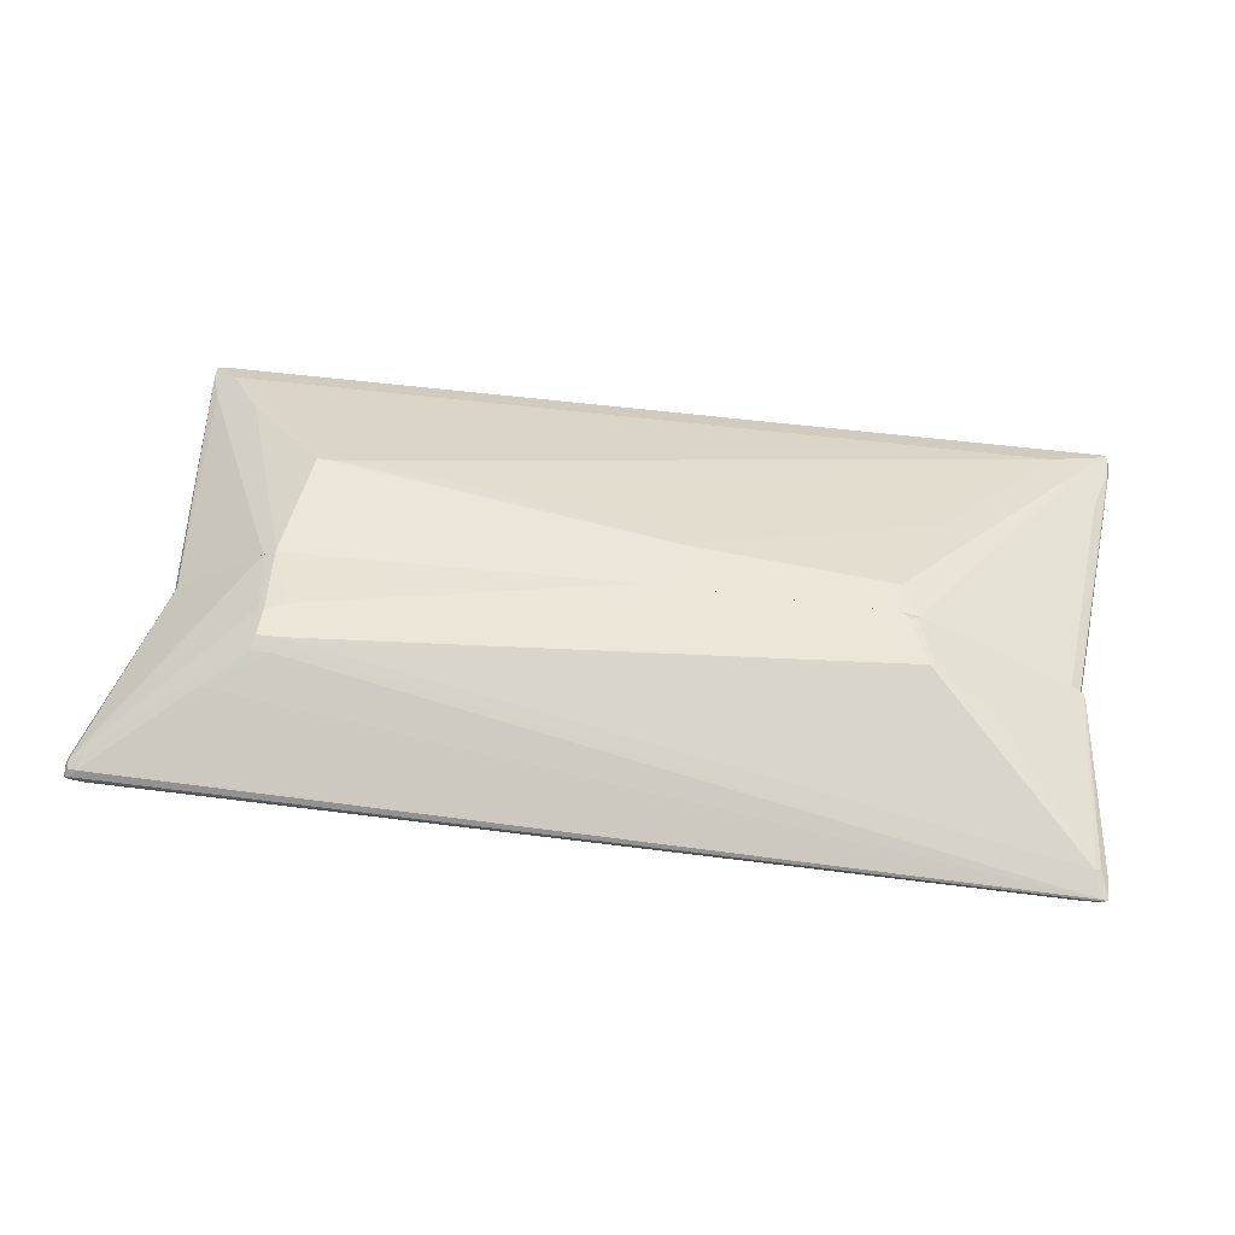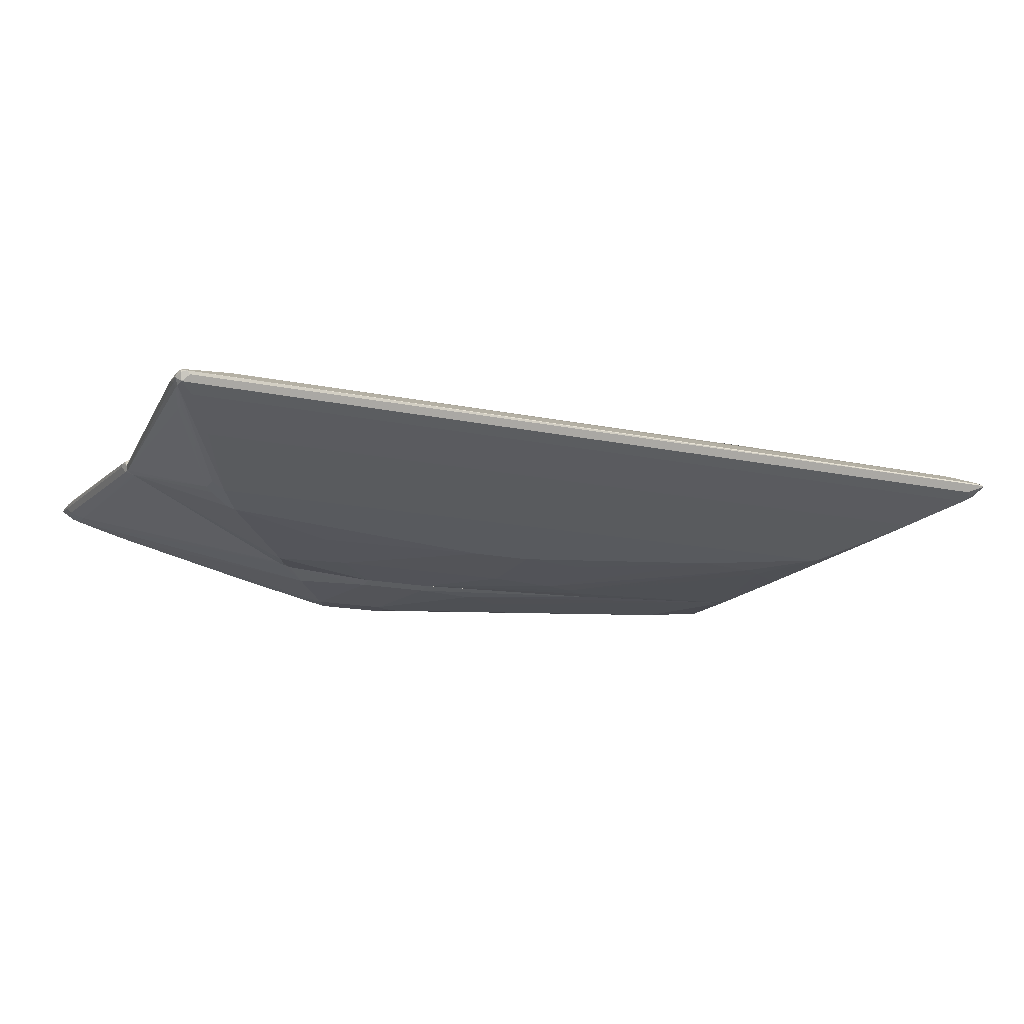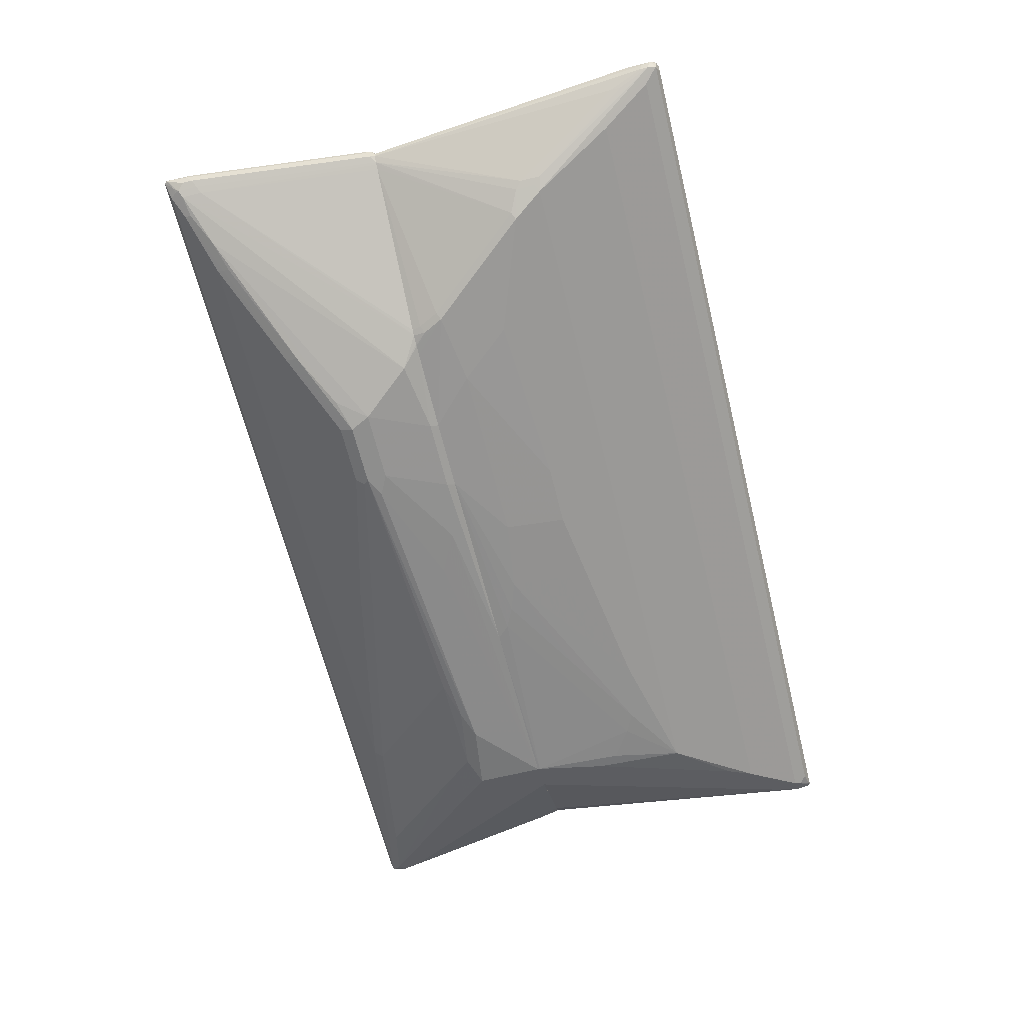
<metadata>
{"format":"obj","ext":"obj","renderer":"f3d","projection":"perspective","resolution":1024,"background":"white","views":[{"elev":49.3,"azim":-171.8,"up":"+Y"},{"elev":-15.4,"azim":-24.5,"up":"+Y"},{"elev":-64.8,"azim":-76.2,"up":"+Y"}]}
</metadata>
<code>
v -0.8421 0.02775 -0.495
v -0.8328 0.02467 -0.4935
v -0.8142 0.01232 -0.4874
v -0.8328 0.01388 -0.4789
v -0.8451 0.02467 -0.4874
v -0.8466 0.02775 -0.4904
v -0.8389 0.03083 -0.4935
v 0.8267 0.03083 -0.4935
v 0.8328 0.02467 -0.4935
v -0.6662 -0.04315 -0.4318
v -0.7773 -0.00616 -0.4688
v -0.8267 0.00616 -0.4688
v -0.8235 0.009239 -0.4765
v 0.8142 0.01232 -0.4874
v -0.8451 0.02467 -0.4503
v -0.8389 0.01232 -0.4565
v -0.8451 0.03083 -0.4441
v -0.8451 0.03083 -0.4812
v -0.8235 0.05087 -0.4534
v 0.5119 0.1789 -0.2899
v 0.5243 0.1727 -0.3023
v 0.6354 0.1357 -0.3578
v 0.8204 0.04315 -0.4874
v 0.8421 0.02775 -0.4904
v 0.8421 0.02312 -0.4904
v -0.481 -0.1172 -0.3393
v -0.6662 -0.04935 -0.4195
v -0.7217 -0.02467 -0.4503
v 0.481 -0.04315 -0.4318
v -0.7773 -0.01232 -0.4565
v -0.8142 0 -0.4627
v -0.8267 0.00616 -0.4318
v 0.8328 0.01156 -0.4812
v 0.8235 0.004602 -0.4719
v 0.7217 -0.00616 -0.4688
v -0.8389 0.01232 -0.438
v -0.8081 0.02467 -0.09871
v -0.8081 0.03083 -0.09255
v -0.8328 0.04395 -0.4441
v -0.8049 0.03236 -0.08329
v -0.6723 0.1172 -0.2406
v -0.6569 0.1249 -0.2314
v -0.62 0.1434 -0.2129
v -0.5459 0.1804 -0.1758
v -0.5366 0.1851 -0.1851
v 0.5182 0.1851 -0.2776
v 0.5613 0.1727 -0.3023
v 0.5551 0.1851 -0.2776
v 0.6292 0.148 -0.3331
v 0.8142 0.05551 -0.4627
v 0.8358 0.04007 -0.4843
v 0.8451 0.03083 -0.475
v 0.8451 0.02467 -0.4812
v 0.8389 0.04315 -0.4688
v 0.8389 0.01232 -0.4627
v -0.333 -0.1727 -0.2653
v -0.333 -0.1851 -0.2406
v -0.481 -0.1295 -0.3146
v 0.05536 -0.1172 -0.3393
v -0.6662 -0.05551 -0.4071
v -0.7217 -0.03699 -0.4257
v 0.4903 -0.05087 -0.4164
v -0.7865 -0.009239 -0.458
v -0.4791 -0.144 -0.07819
v -0.8142 0 -0.4257
v -0.4255 -0.1666 -0.1111
v -0.7895 0.00616 -0.07819
v 0.731 -0.01388 -0.4534
v 0.8267 0.00616 -0.4627
v 0.6292 -0.09254 -0.2776
v 0.5459 -0.1064 -0.2684
v -0.802 0.01232 -0.08639
v -0.8025 0.02265 -0.07819
v -0.8049 0.02775 -0.08329
v -0.8 0.03109 -0.07819
v -0.7834 0.04315 -0.07819
v -0.7711 0.04935 -0.07819
v -0.6848 0.09254 -0.07819
v -0.6601 0.1049 -0.07819
v -0.6476 0.111 -0.07819
v -0.5089 0.1804 -0.08329
v -0.4996 0.1851 -0.09255
v 0.5551 0.1851 -0.2221
v 0.6292 0.148 -0.3146
v 0.7403 0.09254 -0.4071
v 0.8267 0.04935 -0.4565
v 0.8451 0.03083 -0.4565
v 0.8466 0.02775 -0.4534
v 0.8451 0.02467 -0.4627
v 0.5984 0.1542 -0.08023
v 0.6538 0.1172 -0.07819
v 0.7648 0.04315 -0.07819
v 0.8398 0.01848 -0.4441
v 0.8282 0.009239 -0.4164
v 0.8267 0.00616 -0.4257
v -0.222 -0.1727 -0.2653
v -0.3516 -0.1851 -0.2036
v -0.3885 -0.1666 -0.2591
v -0.222 -0.1851 -0.2406
v -0.2127 -0.1804 -0.2499
v -0.6292 -0.07402 -0.3701
v 0.481 -0.05551 -0.4071
v -0.4626 -0.148 -0.07819
v -0.4805 -0.1433 -0.07819
v -0.7773 0 -0.07819
v -0.7856 0.00413 -0.07819
v -0.4885 -0.1397 -0.07819
v -0.2961 -0.1666 -0.09255
v -0.4585 -0.1489 -0.07819
v -0.8003 0.01395 -0.07819
v 0.4071 -0.09254 -0.3331
v 0.6292 -0.09254 -0.2406
v 0.558 -0.1282 -0.07819
v 0.5798 -0.1172 -0.2036
v 0.5551 -0.1295 -0.2036
v 0.6014 -0.1064 -0.2499
v 0.4996 -0.1295 -0.2221
v 0.2961 -0.148 -0.2221
v -0.514 0.1766 -0.07819
v -0.481 0.1851 -0.07819
v 0.5737 0.1666 -0.07819
v 0.5674 0.1789 -0.216
v 0.5798 0.1727 -0.2283
v 0.5182 0.1851 -0.2036
v 0.802 0.06167 -0.4318
v 0.7711 0.03083 -0.07819
v 0.7711 0.02467 -0.07819
v 0.7726 0.009239 -0.1203
v 0.5963 0.1552 -0.07819
v 0.7711 0.00616 -0.1296
v 0.7464 -0.00616 -0.07819
v 0.6168 -0.0987 -0.07819
v 0.6045 -0.1049 -0.07819
v 0.5798 -0.1172 -0.07819
v -0.222 -0.1851 -0.2036
v -0.185 -0.1851 -0.2221
v 0.3701 -0.148 -0.2036
v 0.4255 -0.148 -0.1851
v -0.1664 -0.1666 -0.09255
v -0.2919 -0.1594 -0.07819
v -0.4399 -0.1501 -0.07819
v 0.5551 -0.1295 -0.07819
v -0.05122 0.1851 -0.07819
v 0.7663 0.01511 -0.07819
v 0.7648 0.01232 -0.07819
v -0.0184 -0.1666 -0.1296
v -0.05536 -0.1666 -0.1111
v 0.0184 -0.1666 -0.1481
v -0.1603 -0.1604 -0.08023
v -0.1623 -0.1594 -0.07819
v 0.2077 -0.148 -0.07819
v 0.7711 0.03081 -0.07819
v 0.7711 0.02468 -0.07819
v 0.7659 0.04116 -0.07819
v 0.8451 0.03081 0.4688
v 0.8451 0.02468 0.4626
v 0.7649 0.01237 -0.07819
v 0.7649 0.04315 -0.07819
v 0.8203 0.04315 0.401
v 0.5964 0.1552 -0.07819
v 0.8328 0.03698 0.4626
v 0.8451 0.03081 0.4873
v 0.8467 0.02774 0.4904
v 0.8389 0.01237 0.4626
v 0.7463 -0.006143 -0.07819
v 0.6539 0.1172 -0.07819
v 0.5861 0.1604 -0.07819
v 0.7958 0.0555 0.4071
v 0.8328 0.03698 0.4812
v 0.8421 0.02774 0.4951
v 0.8389 0.02468 0.4935
v 0.8305 0.01385 0.4812
v 0.8281 0.009267 0.4719
v 0.8266 0.006198 0.4626
v 0.8266 0.006198 0.4257
v 0.8235 0.004647 0.4164
v 0.6168 -0.0987 -0.07819
v 0.5861 0.1604 -0.06781
v 0.7218 0.09252 0.3331
v 0.7588 0.07401 0.3701
v 0.5736 0.1666 -0.07819
v 0.8328 0.03081 0.4935
v 0.7958 0.0555 0.4442
v 0.8081 0.01237 0.4873
v -0.8328 0.03081 0.4935
v -0.8265 0.02468 0.4935
v -0.839 0.01237 0.4873
v 0.8203 0.006198 0.475
v 0.8142 2.795e-05 0.4626
v 0.7402 -0.037 0.3701
v 0.7125 -0.05089 0.3239
v 0.7896 -0.01231 0.4071
v 0.7896 -0.01231 0.3886
v 0.6073 -0.1035 -0.07819
v 0.5736 0.1666 -0.07398
v 0.5552 0.1666 0.1481
v -0.05121 0.1851 -0.07819
v -0.842 0.03236 0.4904
v -0.7403 0.0555 0.4442
v -0.842 0.02774 0.4904
v -0.8483 0.02157 0.4781
v -0.842 0.009267 0.4719
v -0.7403 -0.05551 0.3146
v -0.8142 2.795e-05 0.4626
v 0.6106 -0.09253 0.2221
v -0.7587 -0.037 0.3701
v 0.5922 -0.111 0.05553
v 0.5552 -0.1296 -0.07398
v 0.5552 -0.1296 -0.07819
v 0.5182 0.1666 0.1481
v -0.07394 0.1851 -0.037
v -0.1109 0.1851 0.01855
v -0.4811 0.1851 -0.07819
v -0.8328 0.03698 0.4812
v -0.8451 0.03081 0.4812
v -0.4627 0.09252 0.3331
v -0.5551 0.1295 0.1851
v -0.5737 0.1481 0.1111
v -0.6663 0.111 0.2406
v -0.7587 0.07401 0.3701
v -0.7957 0.0555 0.4257
v -0.8466 0.01851 0.4603
v -0.842 0.009267 0.458
v -0.8466 0.02774 0.4349
v -0.8204 -0.006143 0.4133
v -0.765 -0.04317 0.3208
v -0.7094 -0.08019 0.2283
v -0.6847 -0.09253 0.2221
v 0.37 -0.111 0.1666
v 0.481 -0.111 0.1481
v 0.5182 -0.111 0.1296
v 0.5736 -0.111 0.09257
v 0.3516 -0.1296 0.03707
v 0.1851 -0.148 -0.05552
v 0.2035 -0.148 -0.07398
v 0.2076 -0.148 -0.07819
v 0.3145 0.1666 0.1296
v -0.2961 0.1851 3.48e-05
v -0.4071 0.1481 0.1296
v -0.5139 0.1766 -0.07819
v -0.4811 0.1851 -0.01848
v -0.8328 0.03698 0.4442
v -0.768 0.06939 0.3794
v -0.7711 0.06784 0.3701
v -0.8451 0.03081 0.4442
v -0.7587 0.07401 0.3516
v -0.8025 0.02265 -0.07819
v -0.8003 0.01395 -0.07819
v -0.8204 -0.006143 0.3948
v -0.8 0.03108 -0.07819
v -0.765 -0.04317 0.3023
v -0.7094 -0.08019 0.1913
v -0.6971 -0.08636 0.2159
v -0.6477 -0.111 0.1666
v -0.01836 -0.1296 0.1111
v 0.1109 -0.1296 0.09257
v 0.09247 -0.148 -0.01848
v 0.3145 -0.1296 0.05553
v 0.1481 -0.148 -0.037
v -0.1624 -0.1594 -0.07819
v -0.6477 0.111 -0.07819
v -0.7711 0.06784 0.3516
v -0.8081 0.04932 0.3516
v -0.8204 0.04315 0.3516
v -0.7895 0.006198 -0.07819
v -0.7834 0.04315 -0.07819
v -0.6971 -0.08636 0.1789
v -0.6599 -0.1049 0.1604
v -0.5737 -0.1296 0.07405
v -0.4441 -0.1296 0.09257
v -0.1295 -0.1296 0.1111
v -0.03694 -0.148 3.48e-05
v -0.292 -0.1594 -0.07819
v -0.6573 0.1062 -0.07819
v -0.6971 0.08635 -0.07819
v -0.7711 0.04932 -0.07819
v -0.7855 0.004175 -0.07819
v -0.7772 2.796e-05 -0.07819
v -0.586 -0.1234 0.06788
v -0.4997 -0.148 -0.01848
v -0.3701 -0.148 3.48e-05
v -0.4399 -0.1501 -0.07819
v -0.4886 -0.1397 -0.07819
v -0.4934 -0.1419 -0.06169
v -0.512 -0.1419 -0.02466
v -0.4811 -0.148 -0.05552
v -0.4585 -0.1489 -0.07819
v -0.4806 -0.1433 -0.07819
v -0.4789 -0.1439 -0.07819
v -0.4627 -0.148 -0.07819
f 1 2 3
f 1 3 4
f 1 4 5
f 1 5 6
f 1 6 7
f 1 7 8
f 1 8 9
f 1 9 2
f 2 9 14
f 2 14 3
f 3 10 11
f 3 11 12
f 3 12 13
f 3 13 4
f 3 14 29
f 3 29 10
f 4 13 12
f 4 12 5
f 5 15 6
f 5 12 16
f 5 16 36
f 5 36 15
f 6 15 17
f 6 17 18
f 6 18 19
f 6 19 7
f 7 19 20
f 7 20 21
f 7 21 22
f 7 22 23
f 7 23 8
f 8 23 51
f 8 51 24
f 8 24 9
f 9 24 25
f 9 25 14
f 10 26 27
f 10 27 28
f 10 28 11
f 10 29 59
f 10 59 26
f 11 30 12
f 11 28 27
f 11 27 30
f 12 31 65
f 12 65 32
f 12 32 36
f 12 36 16
f 12 30 31
f 14 25 33
f 14 33 34
f 14 34 68
f 14 68 35
f 14 35 29
f 15 36 72
f 15 72 37
f 15 37 38
f 15 38 17
f 17 38 39
f 17 39 18
f 18 39 19
f 19 39 40
f 19 40 41
f 19 41 42
f 19 42 43
f 19 43 44
f 19 44 45
f 19 45 46
f 19 46 20
f 20 46 21
f 21 46 48
f 21 48 47
f 21 47 22
f 22 47 48
f 22 48 49
f 22 49 50
f 22 50 23
f 23 50 51
f 24 52 53
f 24 53 25
f 24 51 54
f 24 54 52
f 25 53 55
f 25 55 33
f 26 56 57
f 26 57 58
f 26 58 27
f 26 59 96
f 26 96 56
f 27 60 61
f 27 61 30
f 27 58 60
f 29 35 68
f 29 68 62
f 29 62 59
f 30 63 31
f 30 61 63
f 31 64 65
f 31 63 61
f 31 61 66
f 31 66 64
f 32 65 67
f 32 67 36
f 33 55 34
f 34 55 69
f 34 69 70
f 34 70 71
f 34 71 68
f 36 67 72
f 37 72 38
f 38 72 73
f 38 73 74
f 38 74 40
f 38 40 39
f 40 42 41
f 40 74 73
f 40 73 75
f 40 75 76
f 40 76 44
f 40 44 43
f 40 43 42
f 44 76 77
f 44 77 78
f 44 78 79
f 44 79 80
f 44 80 81
f 44 81 82
f 44 82 45
f 45 82 120
f 45 120 143
f 45 143 124
f 45 124 83
f 45 83 48
f 45 48 46
f 48 83 84
f 48 84 49
f 49 84 85
f 49 85 50
f 50 85 86
f 50 86 54
f 50 54 51
f 52 54 87
f 52 87 88
f 52 88 53
f 53 88 89
f 53 89 55
f 54 86 90
f 54 90 91
f 54 91 92
f 54 92 87
f 55 89 88
f 55 88 93
f 55 93 94
f 55 94 95
f 55 95 69
f 56 96 99
f 56 99 57
f 57 97 98
f 57 98 58
f 57 99 136
f 57 136 135
f 57 135 97
f 58 61 60
f 58 98 61
f 59 62 100
f 59 100 96
f 61 98 101
f 61 101 66
f 62 68 102
f 62 102 99
f 62 99 100
f 64 103 109
f 64 109 141
f 64 141 140
f 64 140 150
f 64 150 151
f 64 151 142
f 64 142 113
f 64 113 134
f 64 134 133
f 64 133 132
f 64 132 131
f 64 131 145
f 64 145 144
f 64 144 127
f 64 127 126
f 64 126 92
f 64 92 91
f 64 91 129
f 64 129 121
f 64 121 143
f 64 143 120
f 64 120 119
f 64 119 80
f 64 80 79
f 64 79 78
f 64 78 77
f 64 77 76
f 64 76 75
f 64 75 73
f 64 73 110
f 64 110 67
f 64 67 106
f 64 106 105
f 64 105 107
f 64 107 104
f 64 104 65
f 64 66 103
f 65 105 106
f 65 106 67
f 65 104 107
f 65 107 105
f 66 97 108
f 66 108 109
f 66 109 103
f 66 101 97
f 67 110 72
f 68 71 111
f 68 111 102
f 69 95 112
f 69 112 70
f 70 112 113
f 70 113 114
f 70 114 115
f 70 115 116
f 70 116 71
f 71 116 115
f 71 115 117
f 71 117 118
f 71 118 111
f 72 110 73
f 80 119 81
f 81 119 120
f 81 120 82
f 83 121 122
f 83 122 123
f 83 123 85
f 83 85 84
f 83 124 121
f 85 123 86
f 86 125 90
f 86 123 125
f 87 92 88
f 88 126 127
f 88 127 128
f 88 128 93
f 88 92 126
f 90 123 122
f 90 122 129
f 90 129 91
f 90 125 123
f 93 128 94
f 94 128 130
f 94 130 95
f 95 130 131
f 95 131 132
f 95 132 133
f 95 133 134
f 95 134 112
f 96 100 99
f 97 101 98
f 97 135 139
f 97 139 108
f 99 102 111
f 99 111 118
f 99 118 137
f 99 137 138
f 99 138 136
f 108 139 150
f 108 150 140
f 108 140 141
f 108 141 109
f 112 134 113
f 113 142 115
f 113 115 114
f 115 142 138
f 115 138 137
f 115 137 117
f 117 137 118
f 121 129 122
f 121 124 143
f 127 144 128
f 128 144 145
f 128 145 131
f 128 131 130
f 135 136 146
f 135 146 147
f 135 147 139
f 136 138 148
f 136 148 146
f 138 142 148
f 139 149 150
f 139 147 151
f 139 151 149
f 142 151 147
f 142 147 146
f 142 146 148
f 149 151 150
f 152 153 157
f 152 157 165
f 152 165 177
f 152 177 194
f 152 194 209
f 152 209 236
f 152 236 260
f 152 260 273
f 152 273 282
f 152 282 287
f 152 287 290
f 152 290 289
f 152 289 288
f 152 288 283
f 152 283 278
f 152 278 277
f 152 277 265
f 152 265 248
f 152 248 247
f 152 247 250
f 152 250 266
f 152 266 276
f 152 276 275
f 152 275 274
f 152 274 261
f 152 261 240
f 152 240 213
f 152 213 197
f 152 197 181
f 152 181 167
f 152 167 160
f 152 160 166
f 152 166 158
f 152 158 154
f 152 154 155
f 152 155 156
f 152 156 153
f 153 156 164
f 153 164 157
f 154 158 155
f 155 159 160
f 155 160 161
f 155 161 169
f 155 169 162
f 155 162 163
f 155 163 156
f 155 158 159
f 156 163 164
f 157 164 165
f 158 166 159
f 159 166 160
f 160 167 161
f 161 168 180
f 161 180 179
f 161 179 183
f 161 183 169
f 161 167 168
f 162 169 170
f 162 170 163
f 163 170 171
f 163 171 172
f 163 172 164
f 164 172 173
f 164 173 174
f 164 174 175
f 164 175 165
f 165 175 176
f 165 176 177
f 167 178 179
f 167 179 180
f 167 180 168
f 167 181 195
f 167 195 178
f 169 182 170
f 169 183 182
f 170 184 171
f 170 182 185
f 170 185 186
f 170 186 187
f 170 187 184
f 171 184 188
f 171 188 172
f 172 188 173
f 173 188 189
f 173 189 174
f 174 189 190
f 174 190 191
f 174 191 192
f 174 192 193
f 174 193 175
f 175 193 194
f 175 194 177
f 175 177 176
f 178 195 179
f 179 195 196
f 179 196 183
f 181 197 195
f 182 183 198
f 182 198 185
f 183 196 210
f 183 210 199
f 183 199 198
f 184 187 204
f 184 204 189
f 184 189 188
f 185 198 200
f 185 200 187
f 185 187 186
f 187 200 201
f 187 201 202
f 187 202 203
f 187 203 204
f 189 204 206
f 189 206 190
f 190 205 191
f 190 206 228
f 190 228 205
f 191 205 207
f 191 207 208
f 191 208 192
f 192 208 209
f 192 209 193
f 193 209 194
f 195 197 196
f 196 197 211
f 196 211 212
f 196 212 210
f 197 213 241
f 197 241 238
f 197 238 212
f 197 212 211
f 198 199 214
f 198 214 215
f 198 215 201
f 198 201 200
f 199 216 217
f 199 217 218
f 199 218 219
f 199 219 220
f 199 220 221
f 199 221 214
f 199 210 216
f 201 222 223
f 201 223 202
f 201 215 224
f 201 224 222
f 202 223 249
f 202 249 225
f 202 225 226
f 202 226 227
f 202 227 228
f 202 228 203
f 203 228 206
f 203 206 204
f 205 229 230
f 205 230 231
f 205 231 232
f 205 232 208
f 205 208 207
f 205 228 254
f 205 254 271
f 205 271 255
f 205 255 229
f 208 232 231
f 208 231 233
f 208 233 234
f 208 234 235
f 208 235 236
f 208 236 209
f 210 237 216
f 210 212 237
f 212 238 239
f 212 239 237
f 213 240 241
f 214 242 245
f 214 245 215
f 214 221 220
f 214 220 243
f 214 243 244
f 214 244 262
f 214 262 242
f 215 245 224
f 216 237 217
f 217 237 239
f 217 239 241
f 217 241 218
f 218 241 240
f 218 240 219
f 219 240 220
f 220 246 262
f 220 262 244
f 220 244 243
f 220 240 246
f 222 224 247
f 222 247 248
f 222 248 223
f 223 248 249
f 224 245 250
f 224 250 247
f 225 249 251
f 225 251 226
f 226 251 252
f 226 252 227
f 227 252 267
f 227 267 253
f 227 253 228
f 228 253 254
f 229 255 256
f 229 256 257
f 229 257 230
f 230 257 258
f 230 258 233
f 230 233 231
f 233 258 259
f 233 259 234
f 234 259 260
f 234 260 235
f 235 260 236
f 238 241 239
f 240 261 246
f 242 262 263
f 242 263 264
f 242 264 245
f 245 264 250
f 246 261 262
f 248 265 252
f 248 252 249
f 249 252 251
f 250 264 266
f 252 265 267
f 253 267 254
f 254 267 268
f 254 268 279
f 254 279 269
f 254 269 270
f 254 270 271
f 255 257 256
f 255 271 281
f 255 281 272
f 255 272 257
f 257 259 258
f 257 272 260
f 257 260 259
f 260 272 281
f 260 281 273
f 261 274 262
f 262 274 275
f 262 275 276
f 262 276 263
f 263 276 266
f 263 266 264
f 265 277 268
f 265 268 267
f 268 277 278
f 268 278 279
f 269 279 285
f 269 285 280
f 269 280 281
f 269 281 270
f 270 281 271
f 273 281 280
f 273 280 282
f 278 283 284
f 278 284 285
f 278 285 279
f 280 285 284
f 280 284 286
f 280 286 287
f 280 287 282
f 283 288 284
f 284 288 289
f 284 289 286
f 286 289 290
f 286 290 287

</code>
